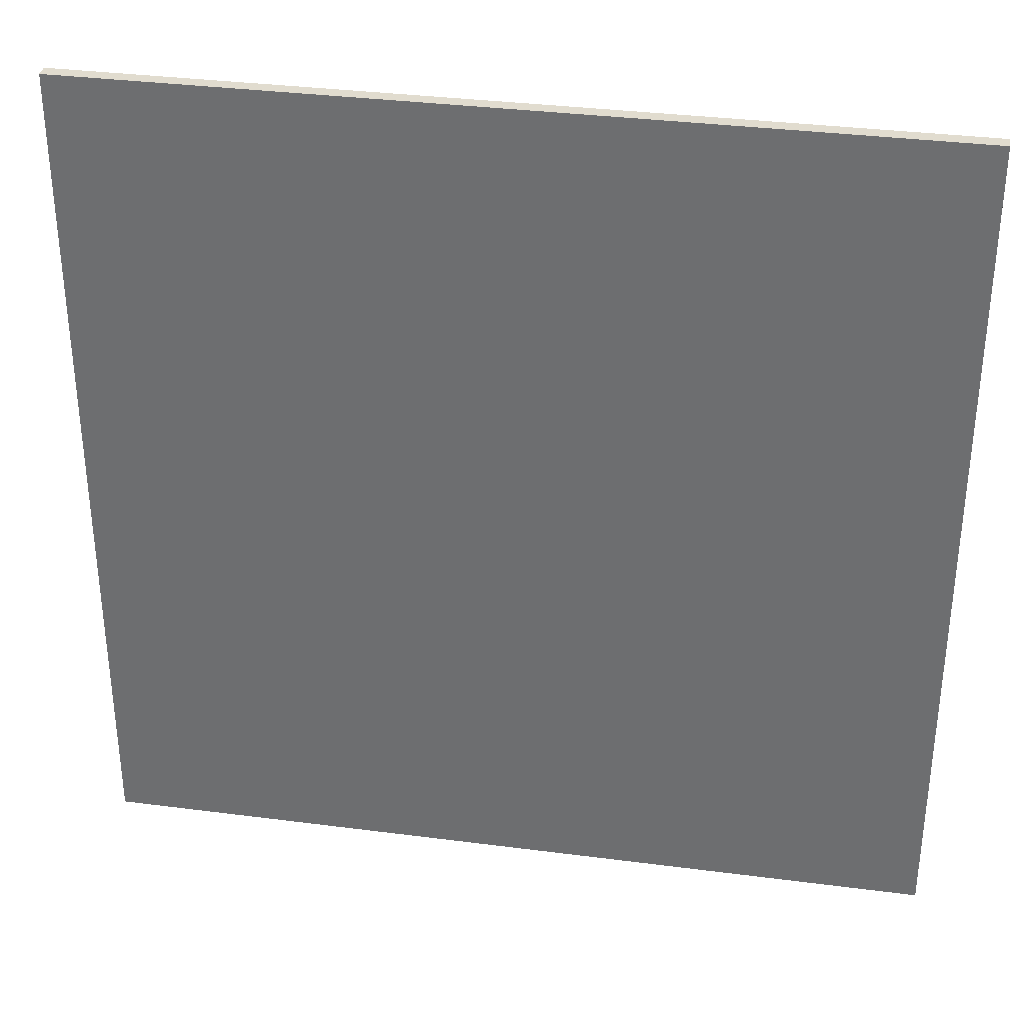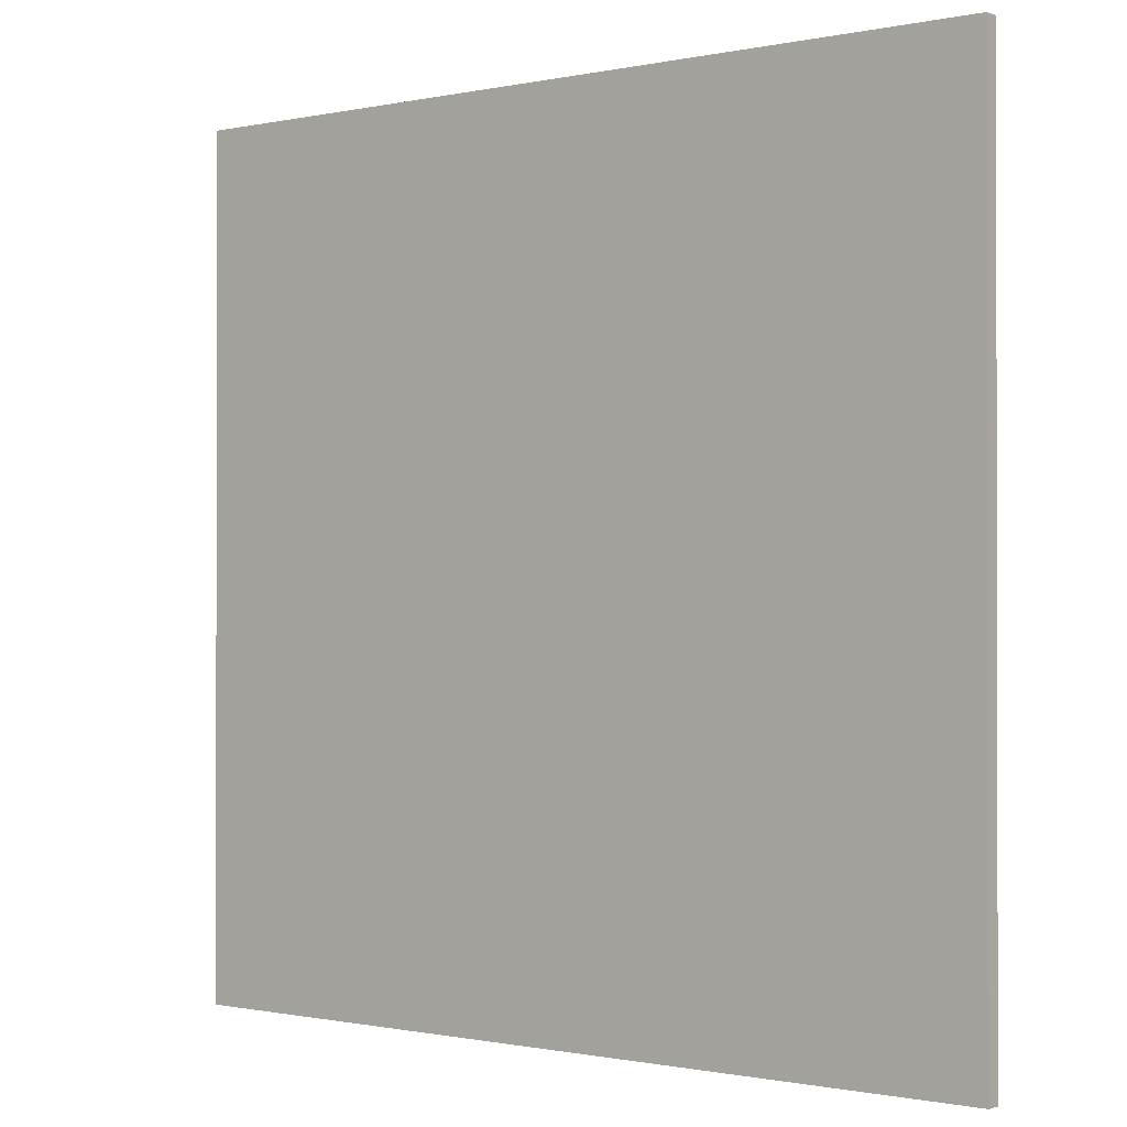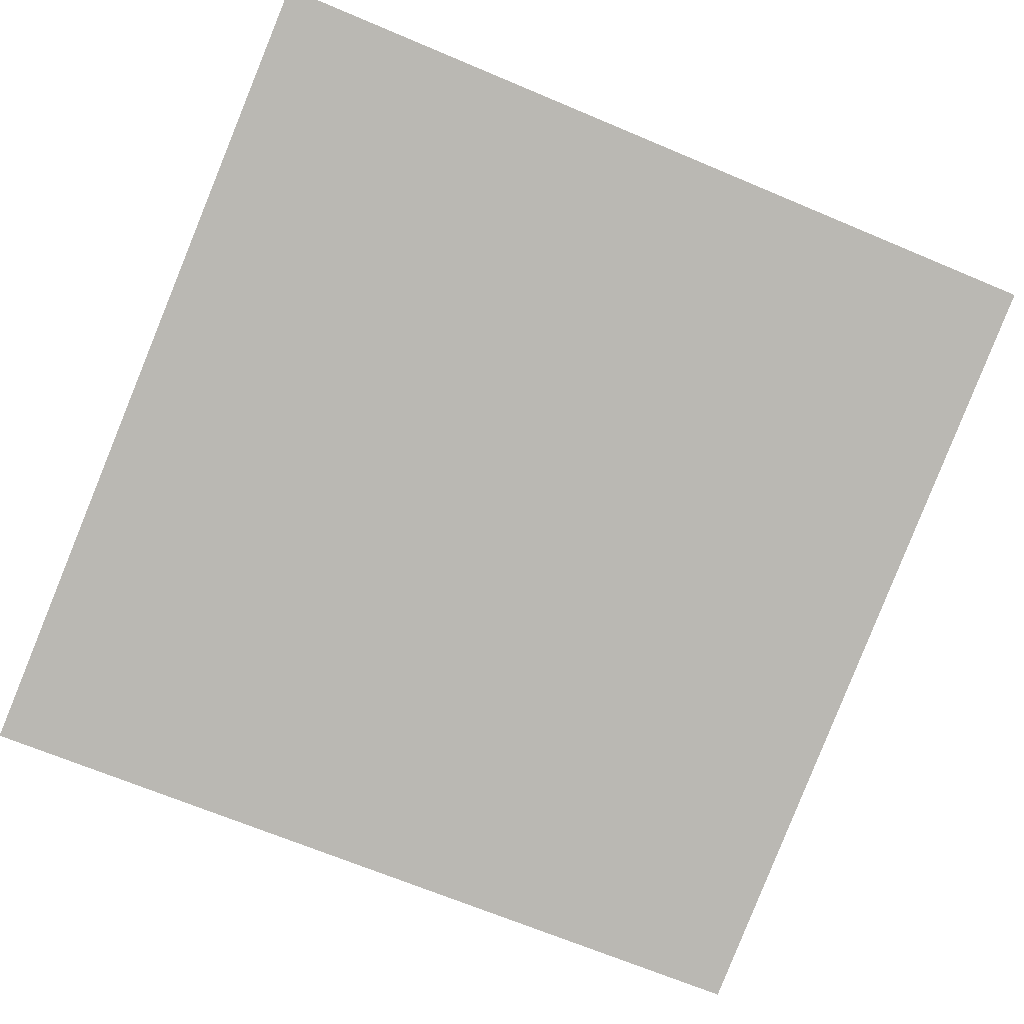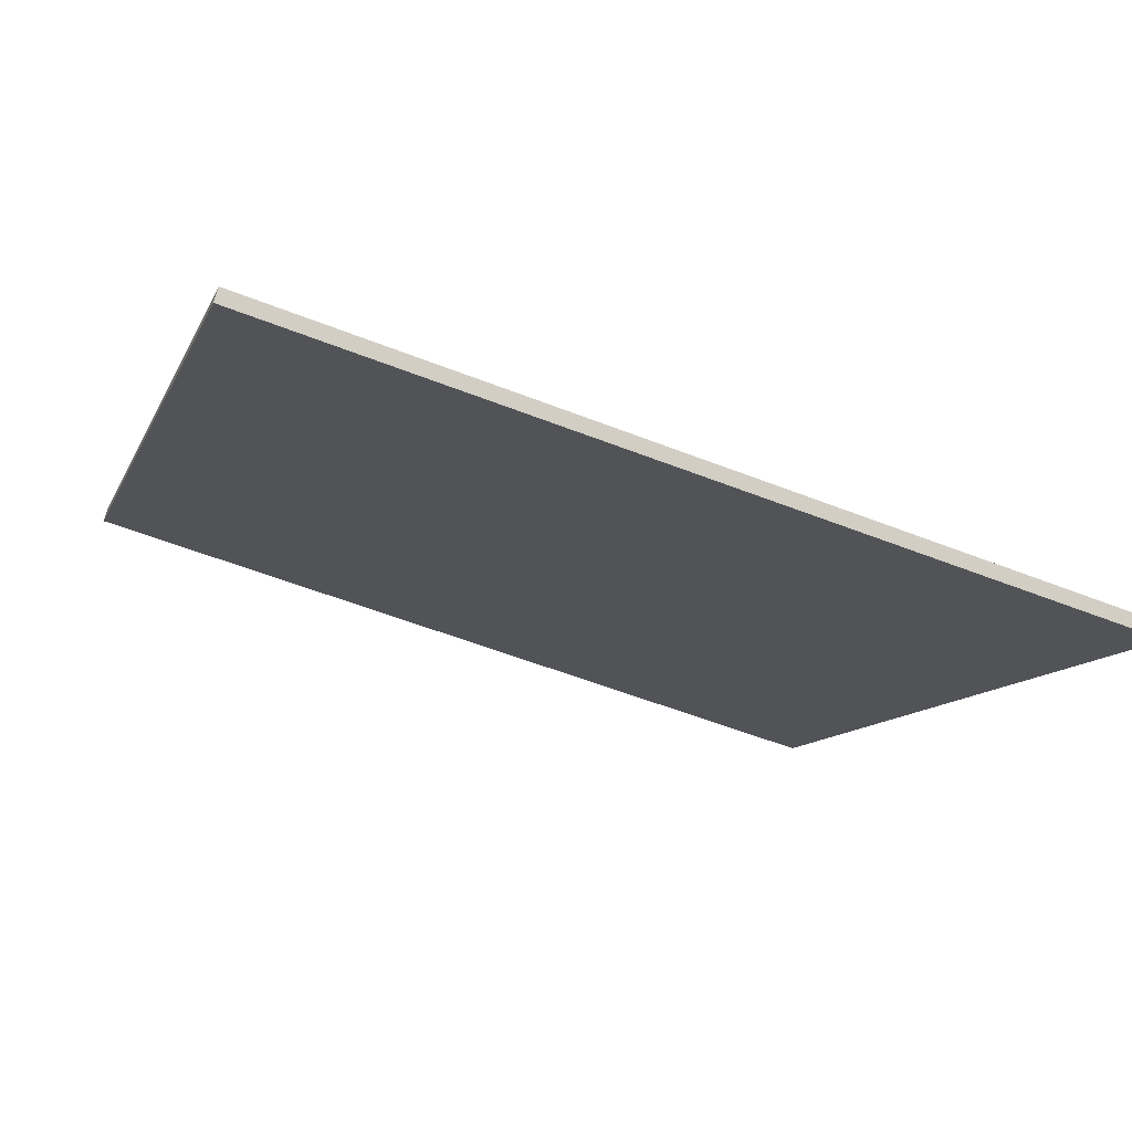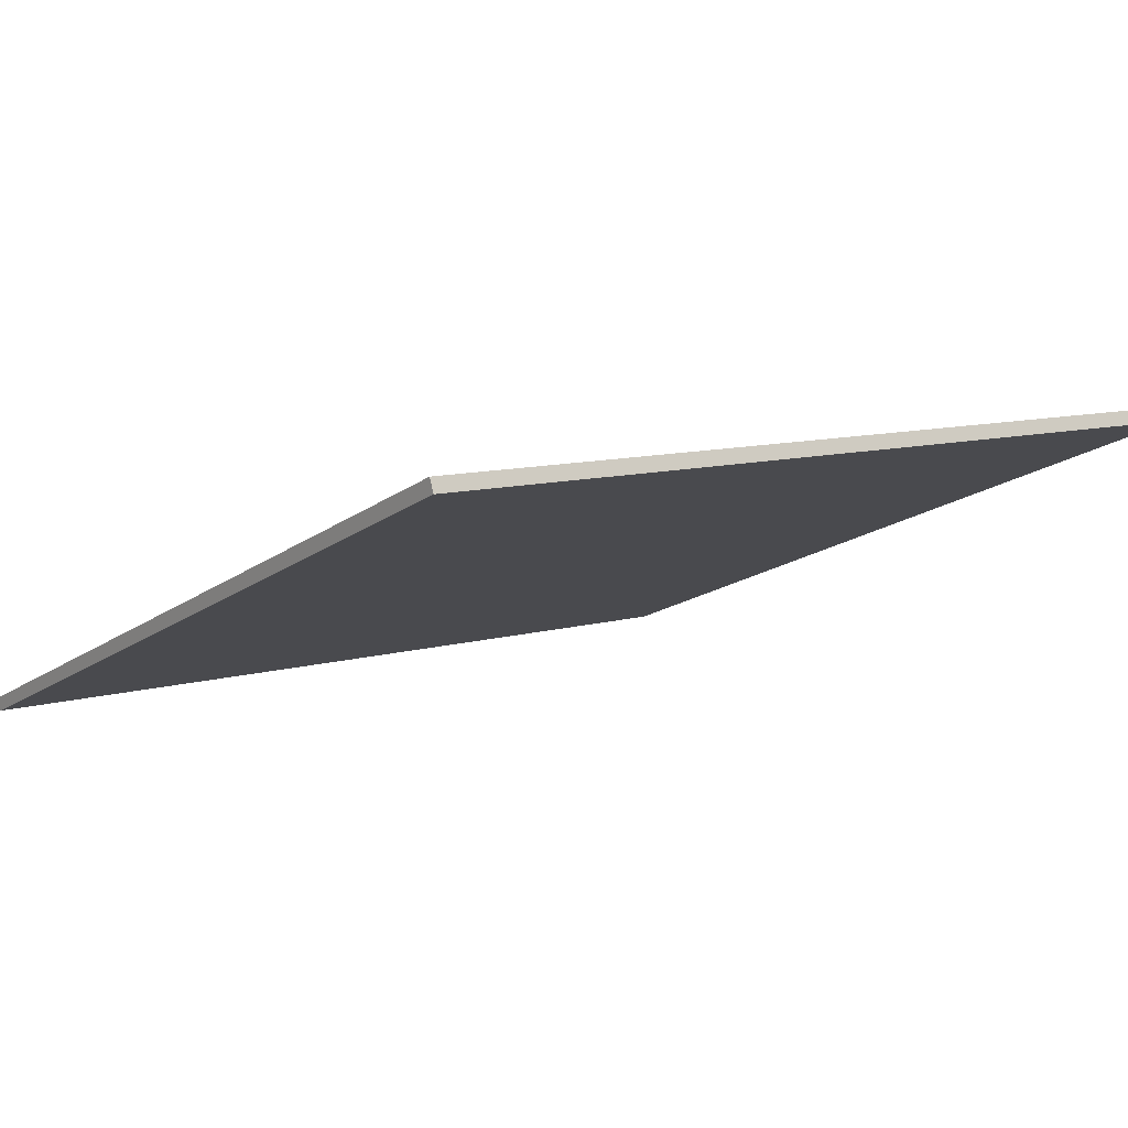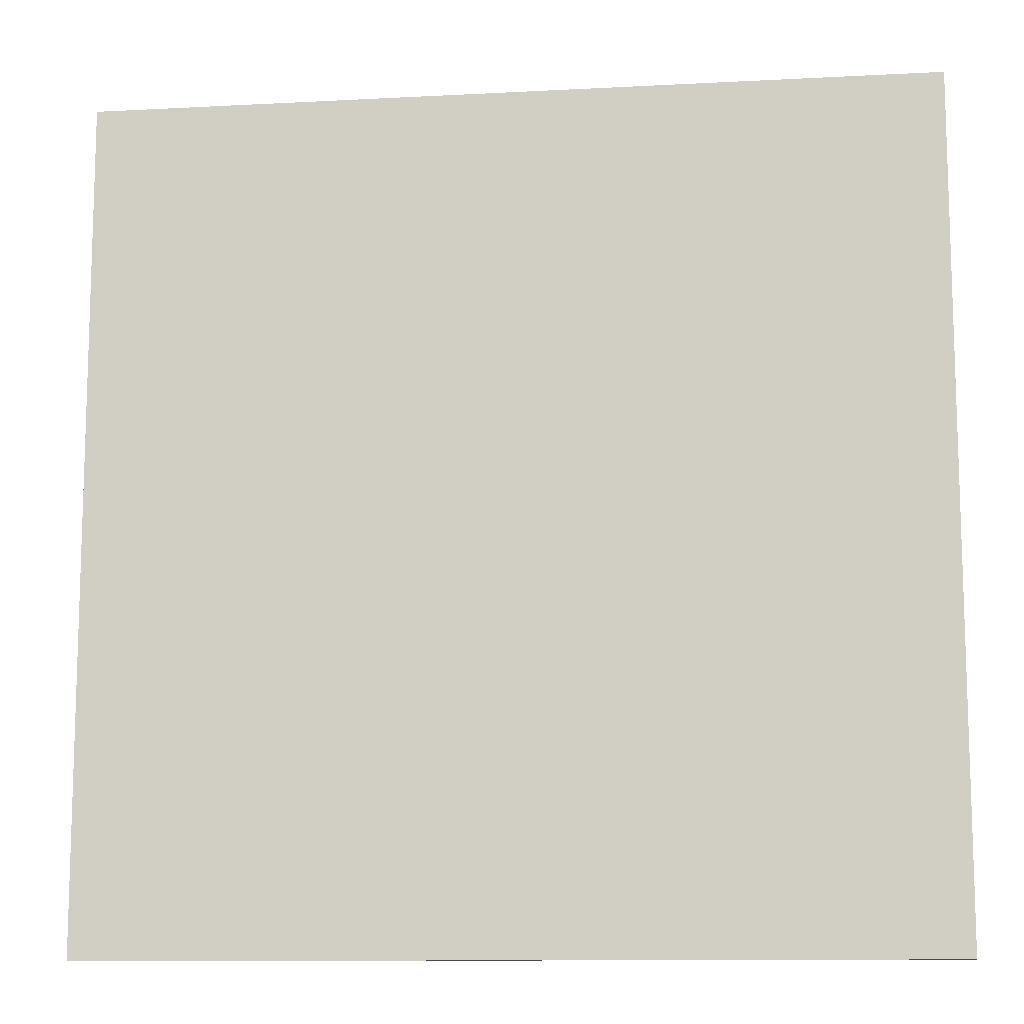
<metadata>
{"format":"obj","ext":"obj","renderer":"f3d","projection":"perspective","resolution":1024,"background":"white","views":[{"elev":34.2,"azim":25.5,"up":"+Z"},{"elev":-0.7,"azim":53.9,"up":"+Z"},{"elev":-67.8,"azim":67.1,"up":"+Y"},{"elev":-10.9,"azim":163.5,"up":"+Y"},{"elev":-16.7,"azim":-34.4,"up":"+Y"},{"elev":-11.4,"azim":-157.1,"up":"+Z"}]}
</metadata>
<code>
v 55.52 31.71 -4.535
v 55.52 31.71 4.535
v 55.56 31.57 -4.535
v 55.56 31.57 4.535
v 64.26 34.14 -4.535
v 64.26 34.14 4.535
v 64.3 34 -4.535
v 64.3 34 4.535
f 1 3 4
f 4 2 1
f 5 6 8
f 8 7 5
f 1 2 6
f 6 5 1
f 3 7 8
f 8 4 3
f 1 5 7
f 7 3 1
f 2 4 8
f 8 6 2

</code>
